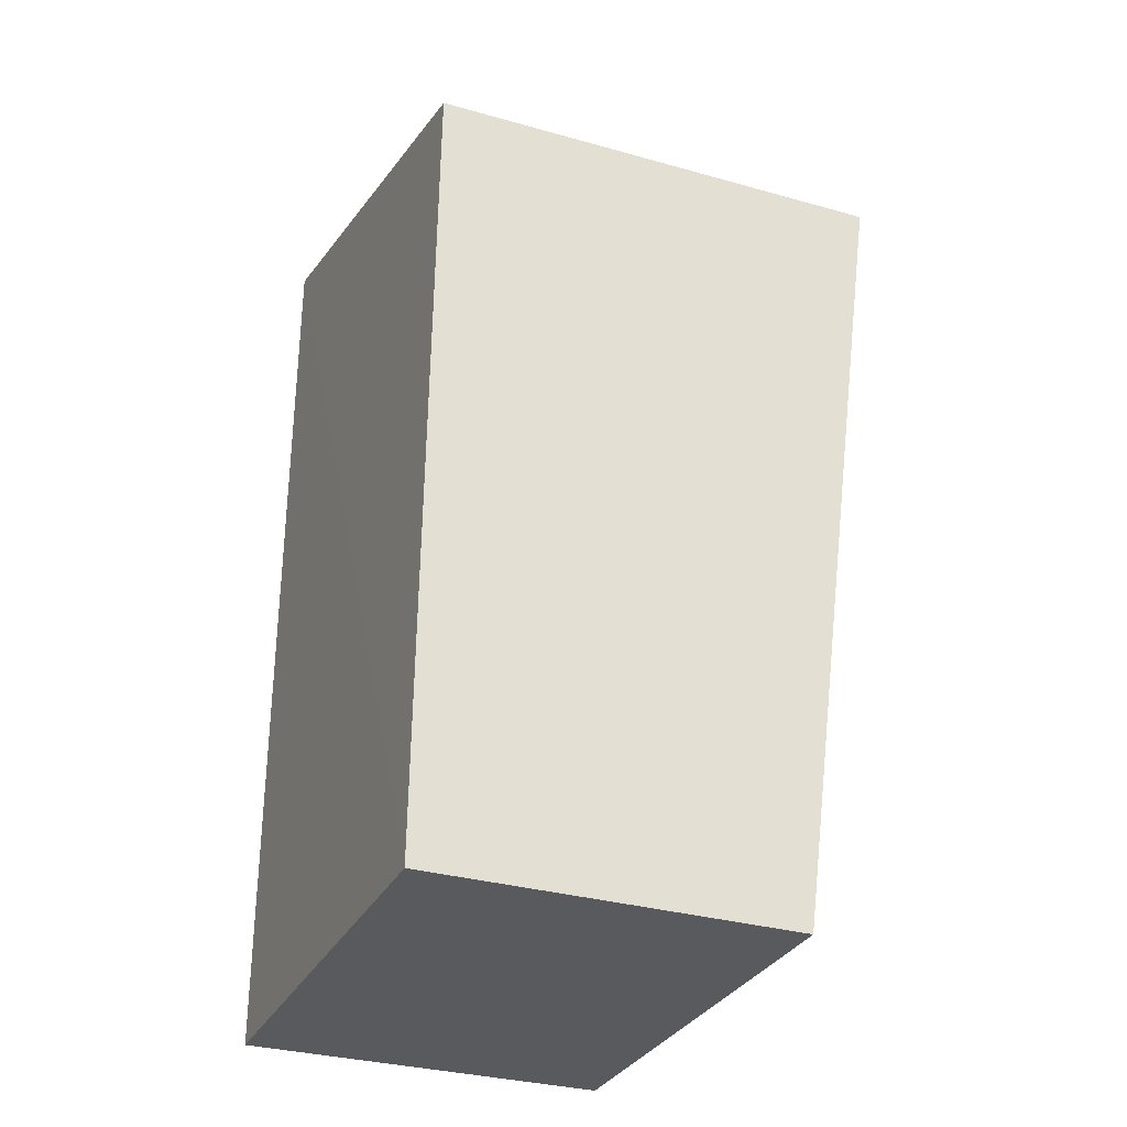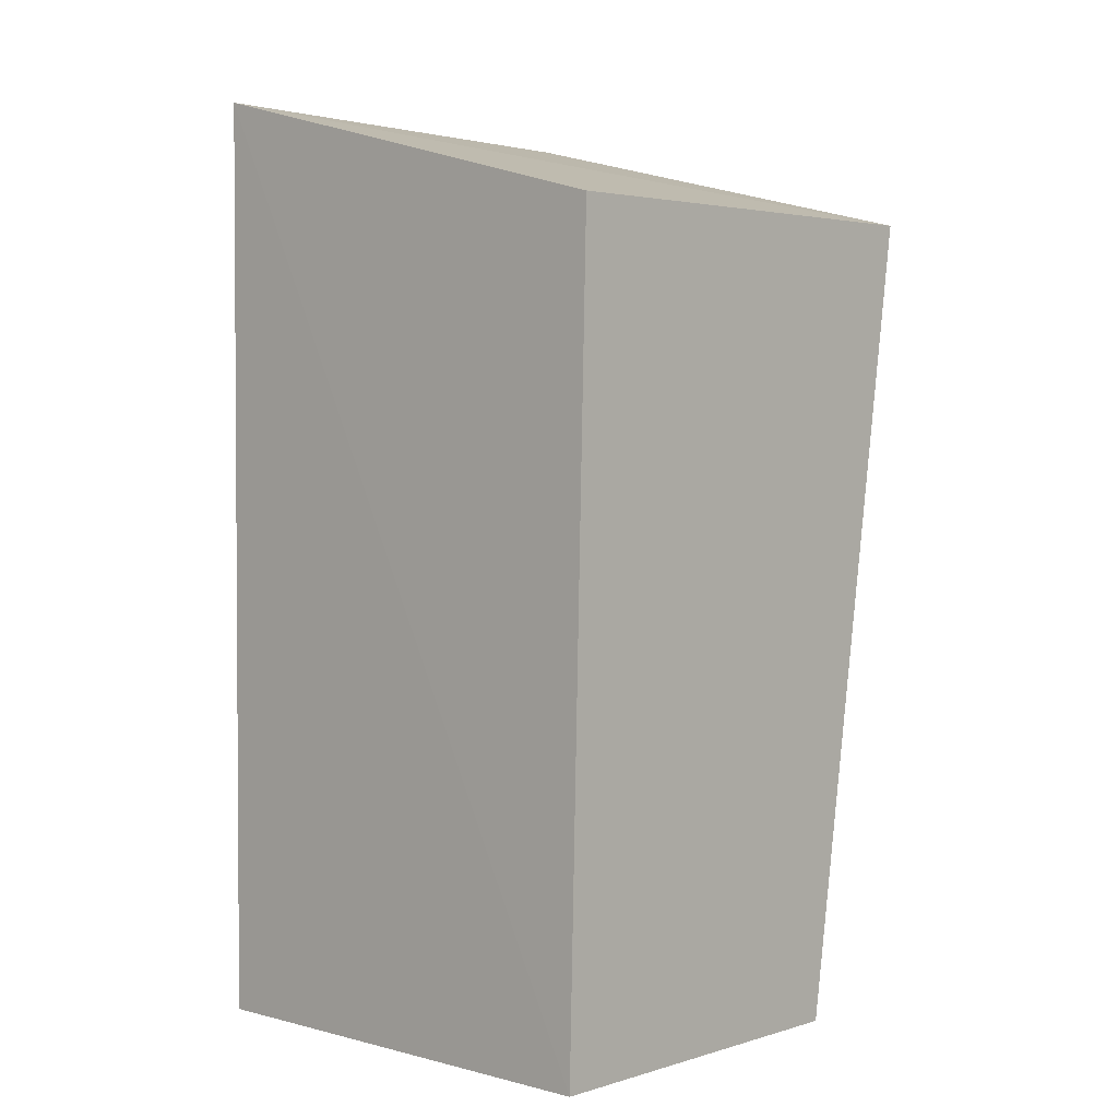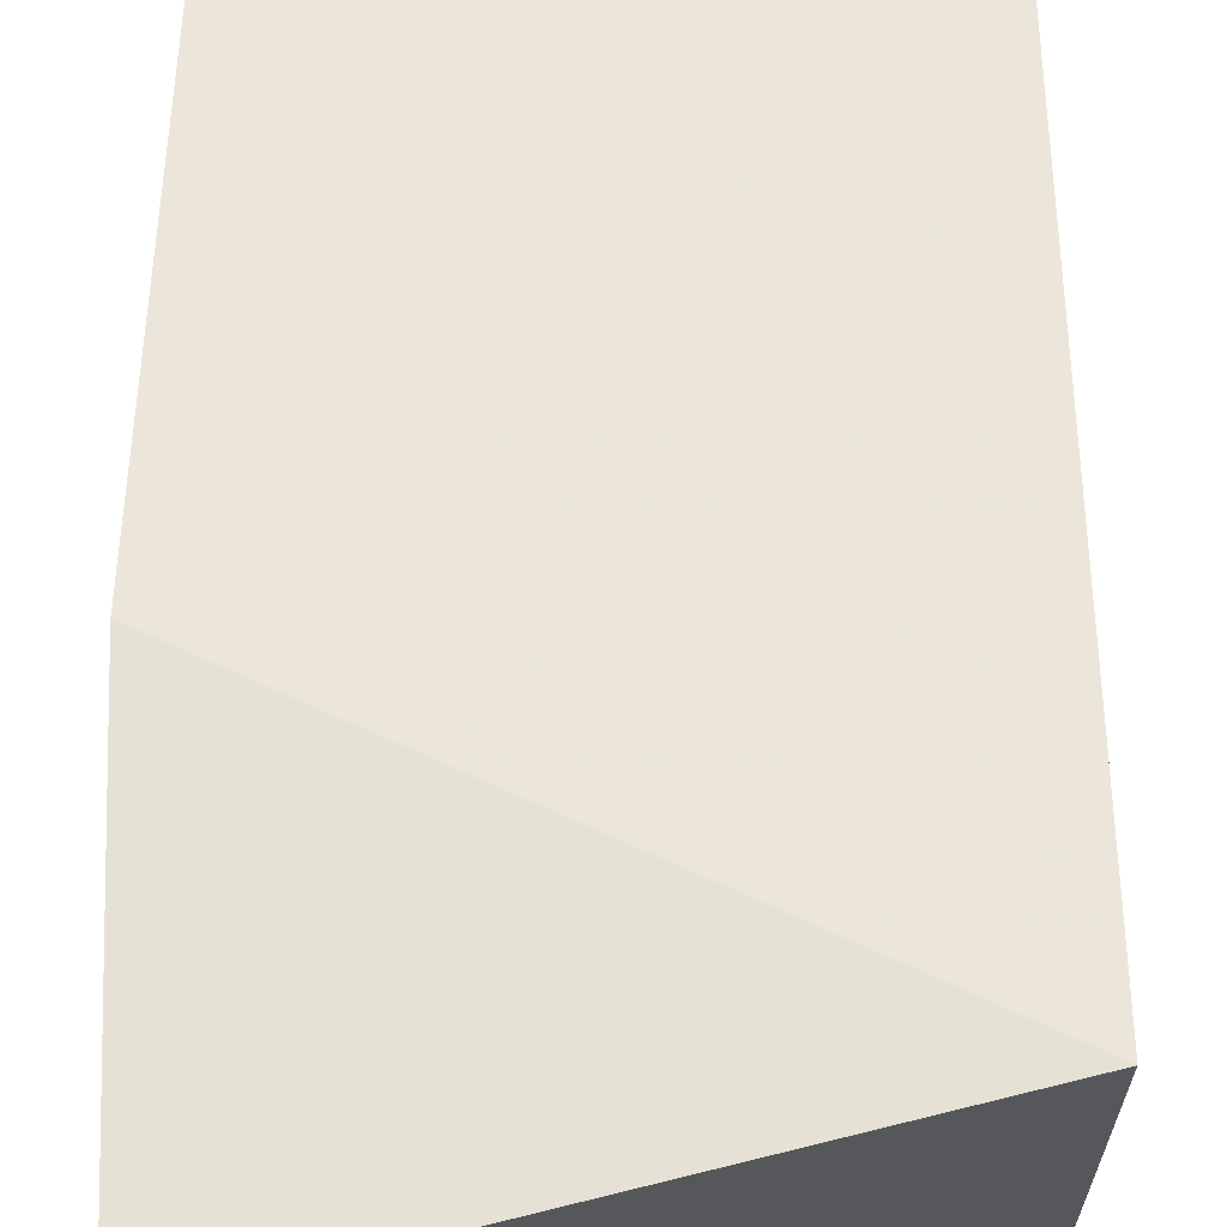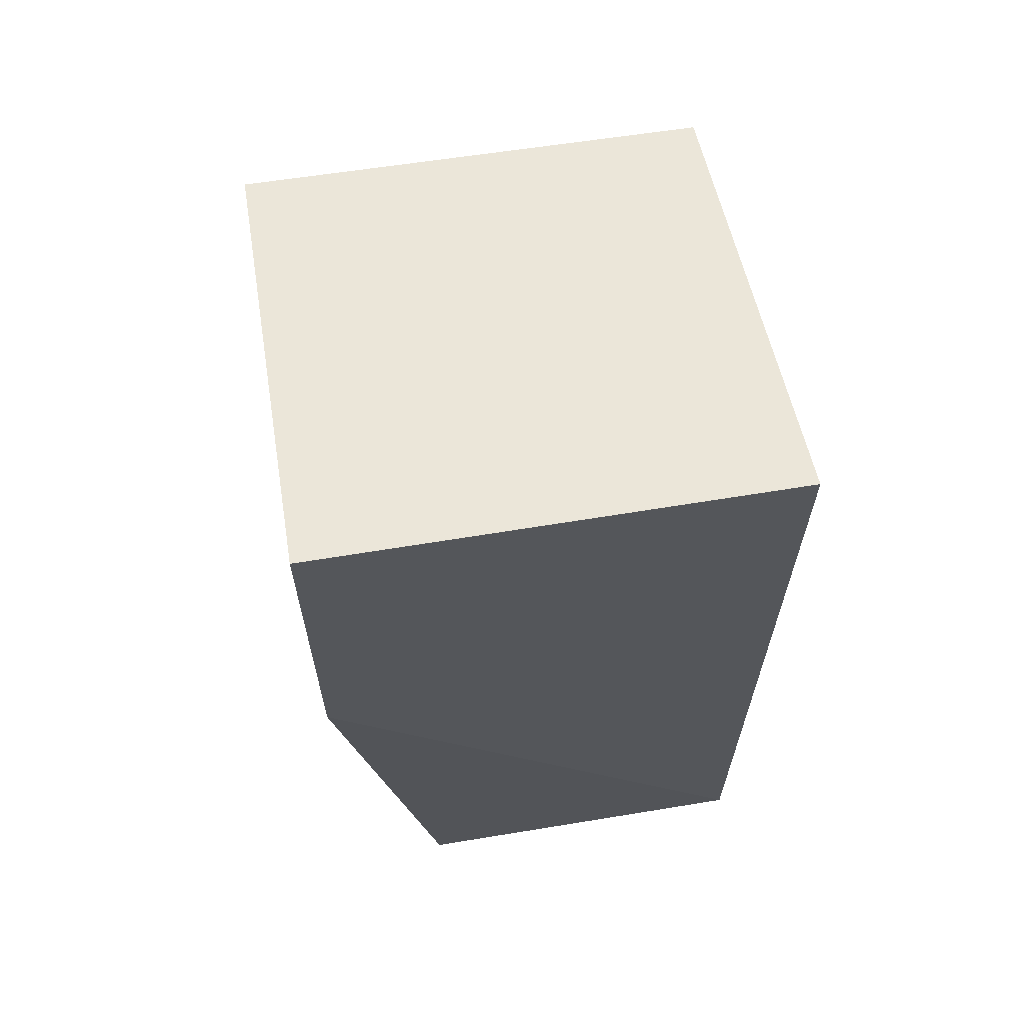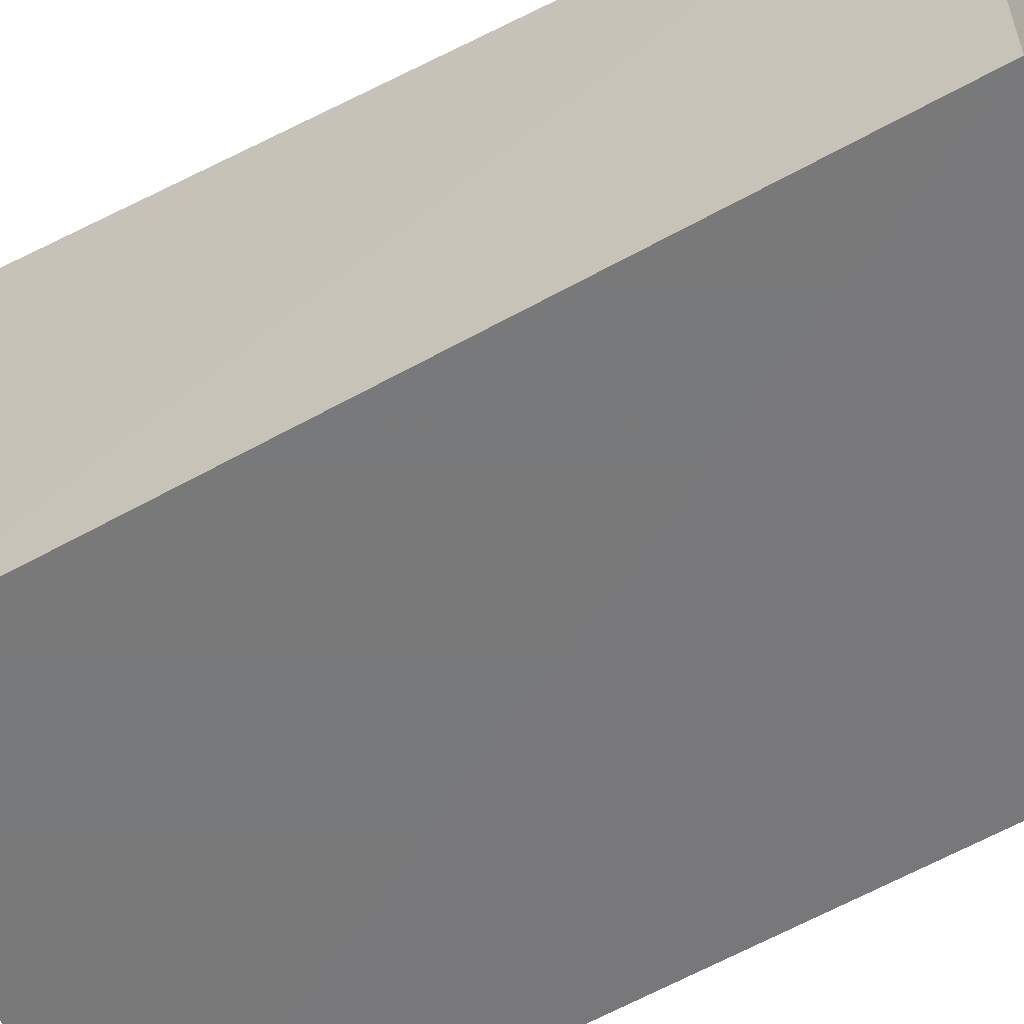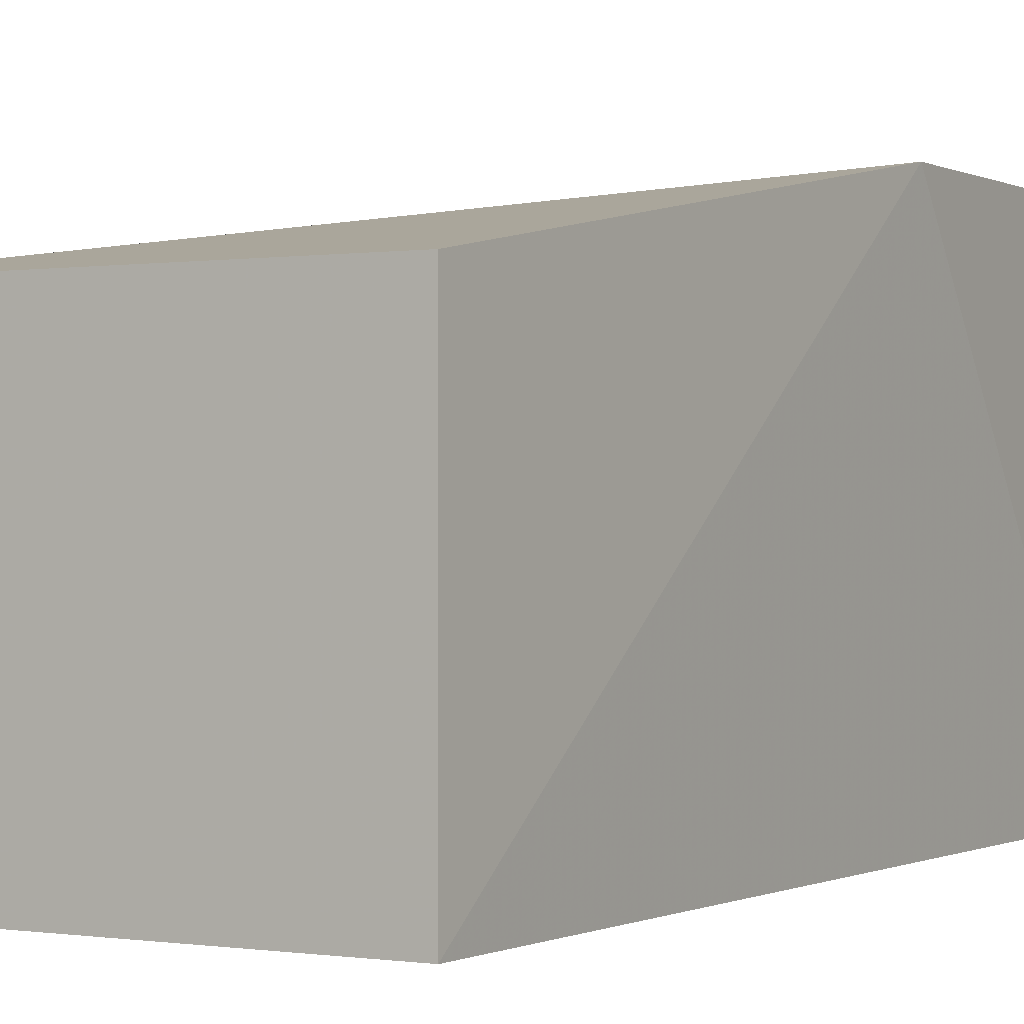
<metadata>
{"format":"obj","ext":"obj","renderer":"f3d","projection":"perspective","resolution":1024,"background":"white","views":[{"elev":-31.1,"azim":67.2,"up":"+Z"},{"elev":2.2,"azim":43.0,"up":"+Z"},{"elev":65.0,"azim":0.2,"up":"+Y"},{"elev":64.7,"azim":-99.4,"up":"+Z"},{"elev":-57.6,"azim":121.5,"up":"+Y"},{"elev":-0.2,"azim":-149.1,"up":"+Y"}]}
</metadata>
<code>
v -0.03793 -0.031 0.06904
v -0.01838 -0.04975 0.06371
v -0.01842 -0.03091 0.06405
v -0.03793 -0.03499 0.03135
v -0.03793 -0.04985 0.06904
v -0.01908 -0.03499 0.03135
v -0.03849 -0.03102 0.0547
v -0.03793 -0.04985 0.03135
v -0.01908 -0.04985 0.03135
f 5 2 3
f 5 3 1
f 6 3 2
f 7 1 3
f 7 5 1
f 7 6 4
f 7 3 6
f 8 4 6
f 8 7 4
f 8 5 7
f 9 2 5
f 9 5 8
f 9 8 6
f 9 6 2

</code>
